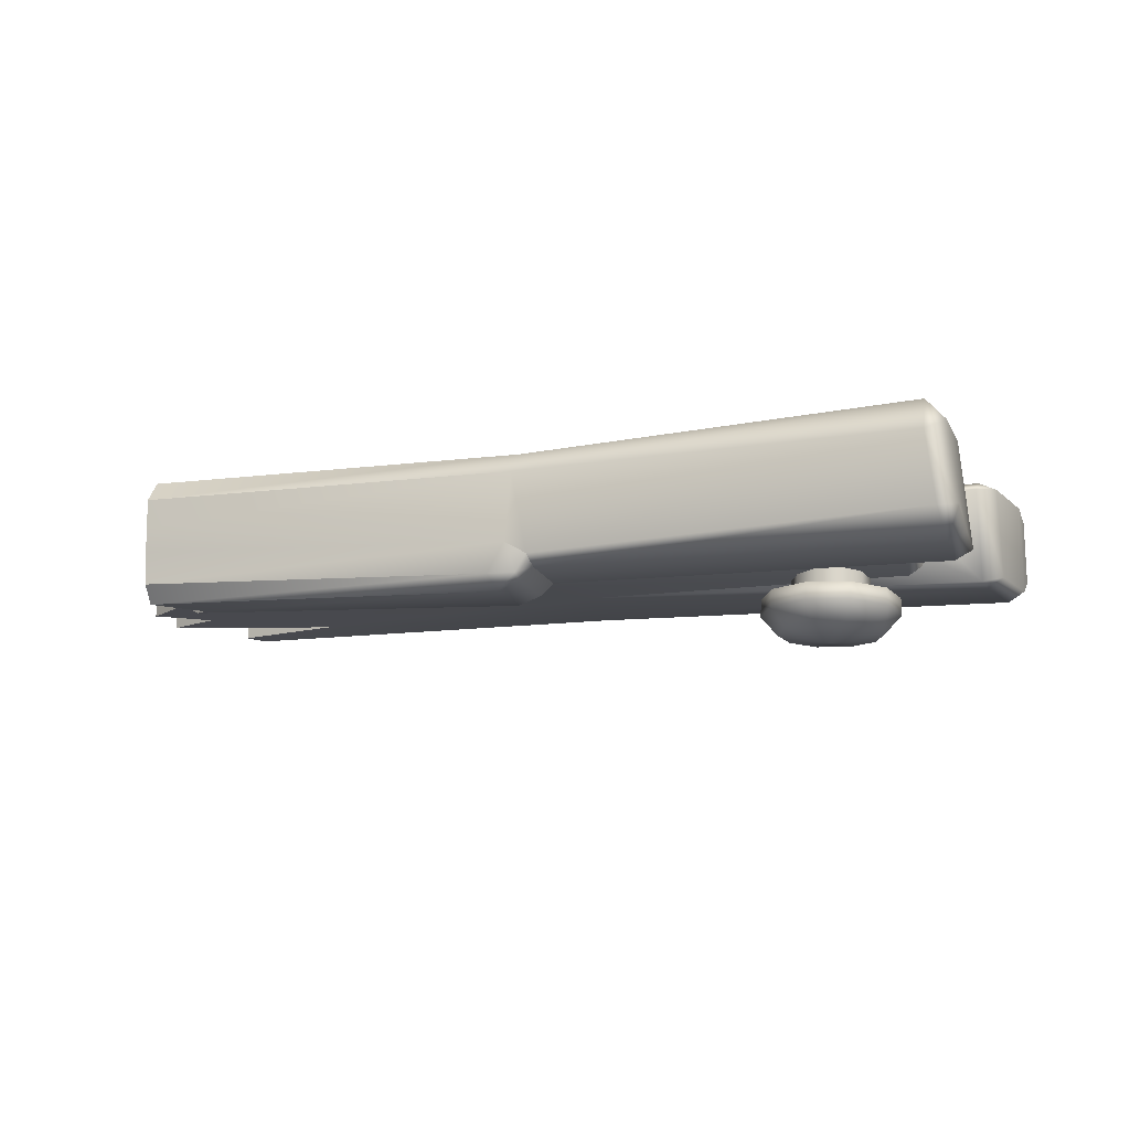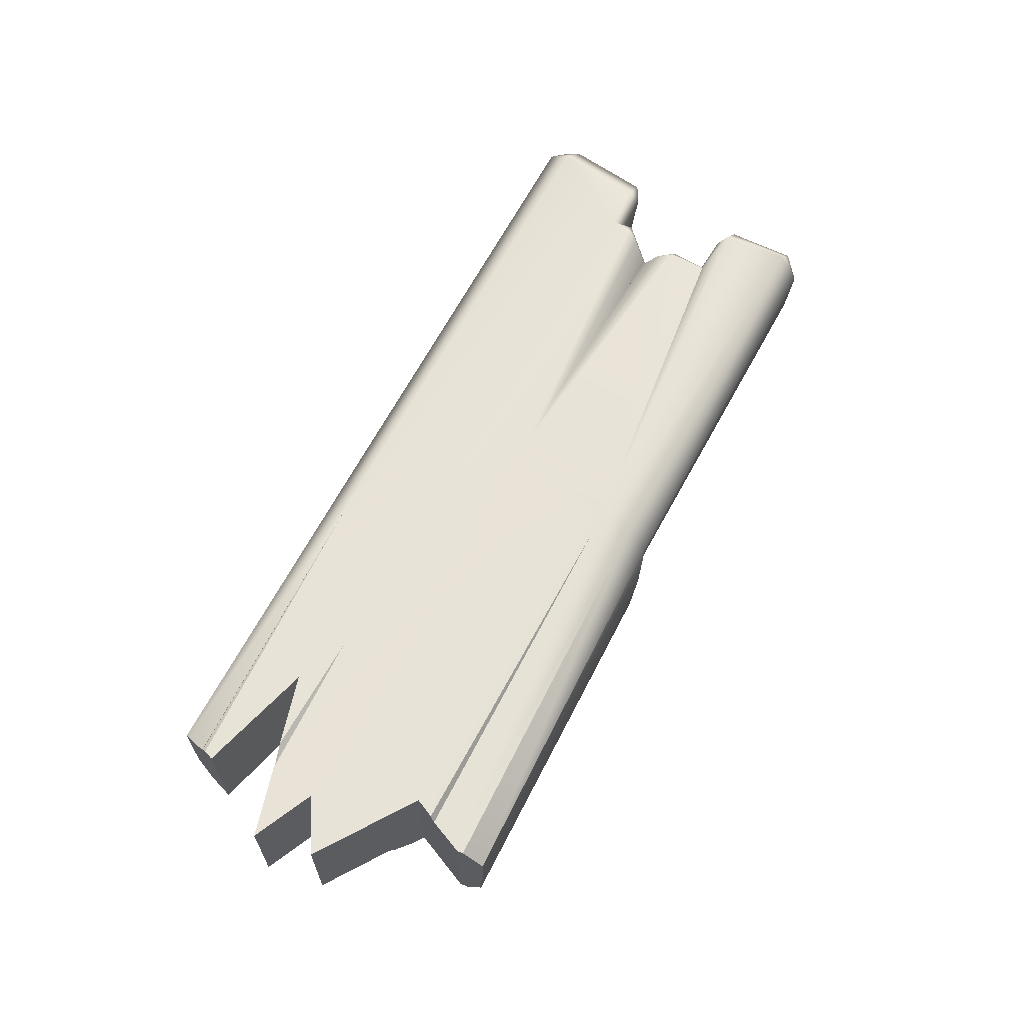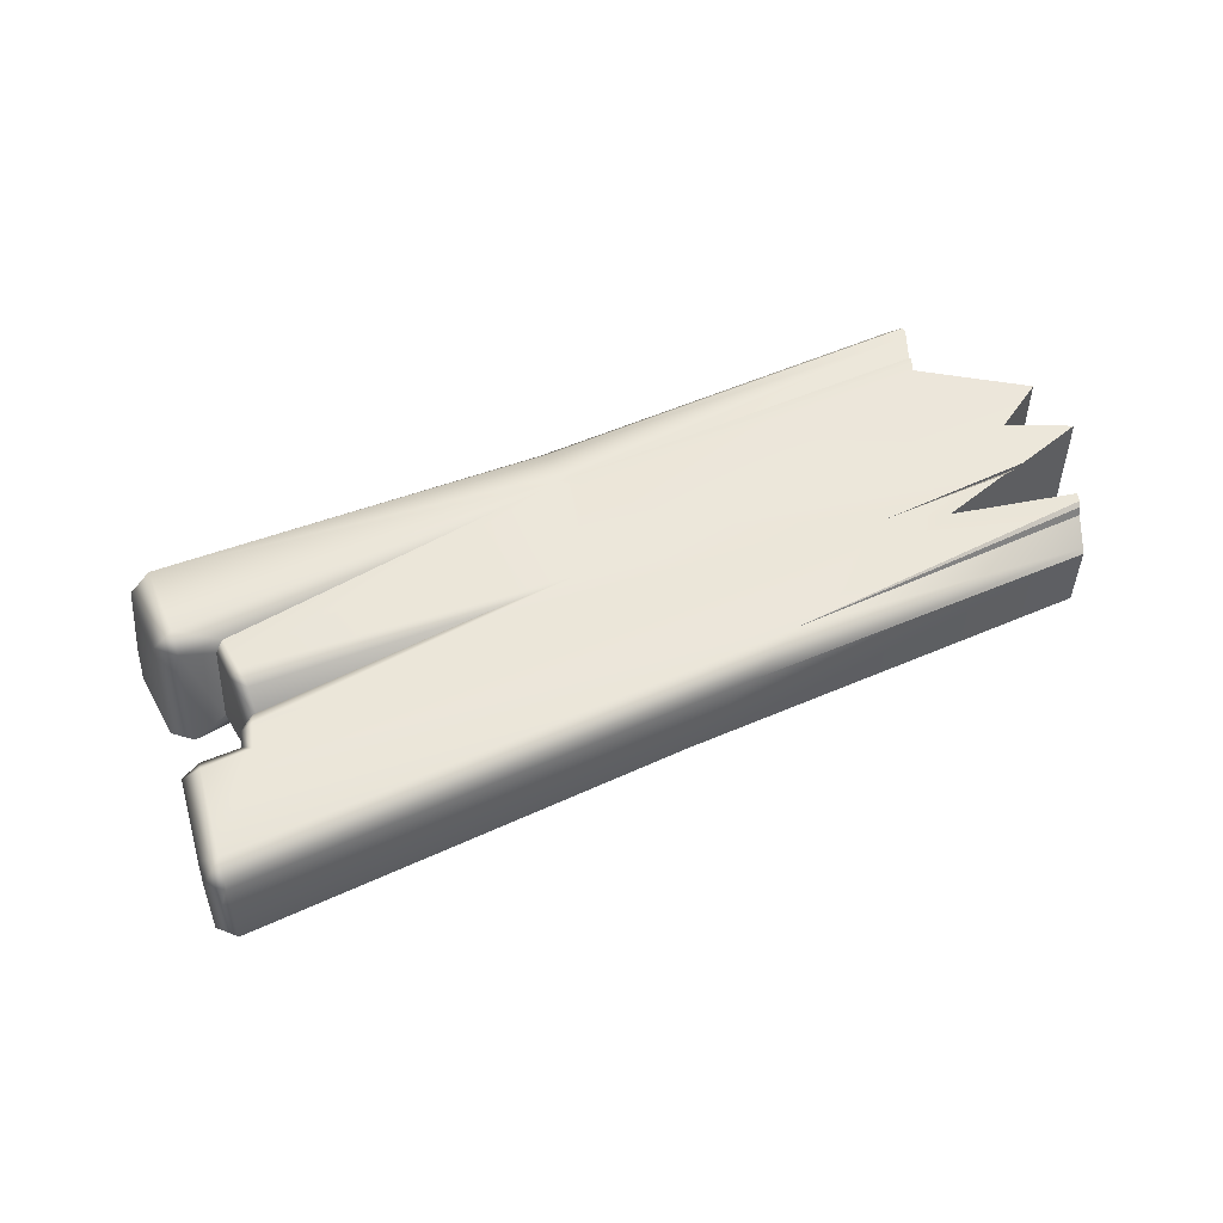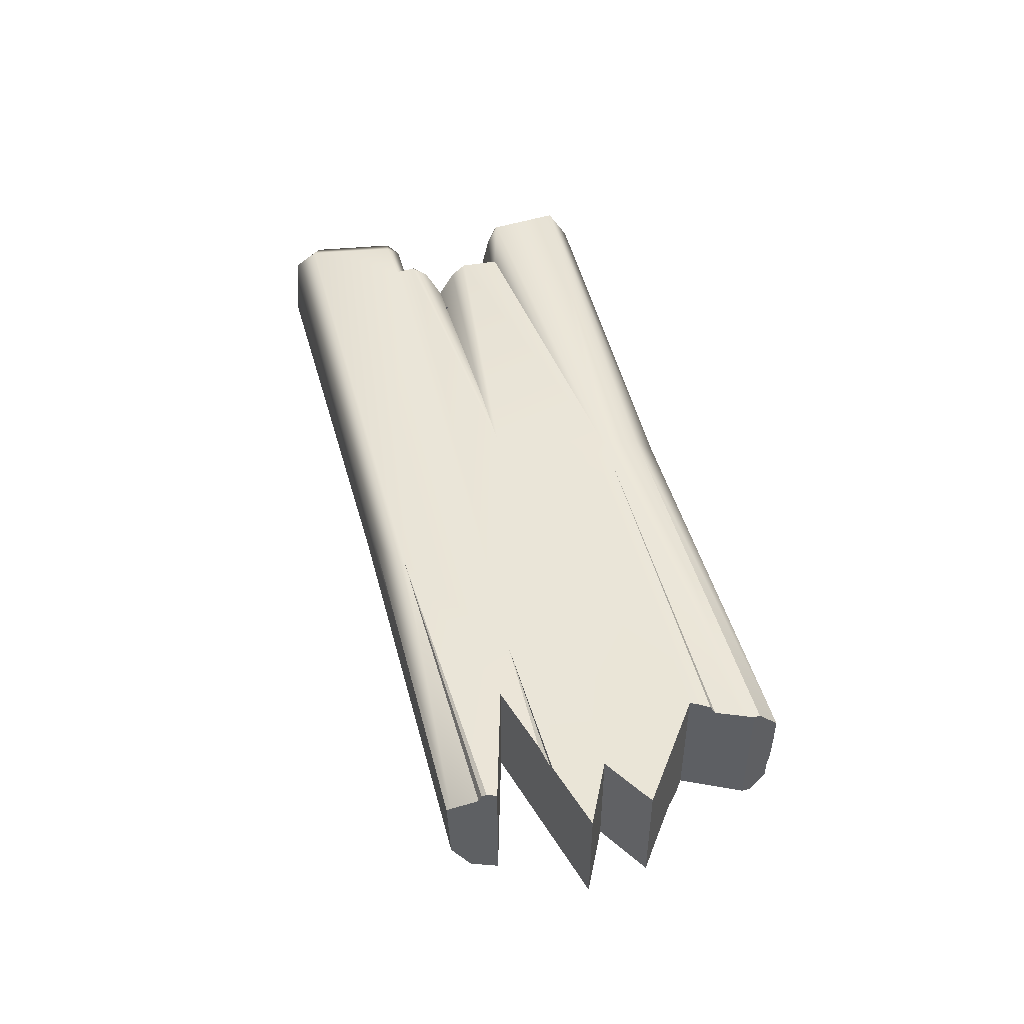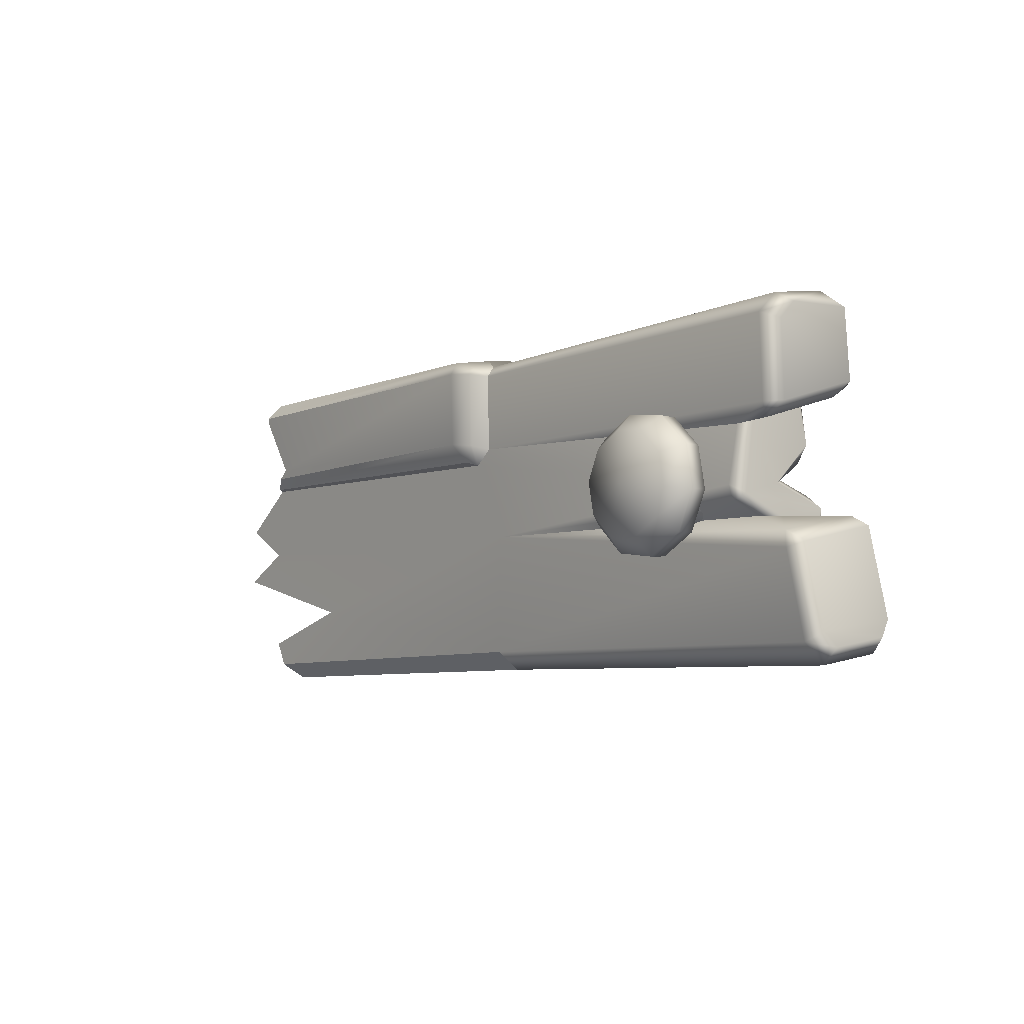
<metadata>
{"format":"obj","ext":"obj","renderer":"f3d","projection":"perspective","resolution":1024,"background":"white","views":[{"elev":-12.2,"azim":-168.3,"up":"+Z"},{"elev":63.6,"azim":110.5,"up":"+Z"},{"elev":51.1,"azim":-31.9,"up":"+Z"},{"elev":47.2,"azim":69.0,"up":"+Z"},{"elev":2.0,"azim":-129.6,"up":"+Y"}]}
</metadata>
<code>
g plank_broken_03_b
v -0.2719 -0.2136 -0.1689
v -0.2971 -0.1979 -0.1555
v -0.303 -0.2204 -0.1365
v -0.2818 -0.2471 -0.1412
v -0.2801 -0.2388 -0.03421
v -0.3017 -0.2131 -0.04002
v -0.2951 -0.1894 -0.02058
v -0.2638 -0.07565 -0.156
v -0.2588 -0.05869 -0.01996
v -0.2379 -0.08531 -0.1694
v -0.2707 -0.2051 -0.00652
v -0.231 -0.06141 -0.1635
v -0.2319 -0.06546 -0.00652
v -0.2275 -0.04632 -0.01996
v -0.1663 -0.04651 -0.09714
v -0.1406 -0.0466 -0.1224
v -0.1671 -0.05362 -0.02021
v -0.1575 -0.07215 -0.00652
v 0.3942 -0.3159 -0.1252
v 0.3985 -0.2844 -0.16
v -0.2719 -0.2136 -0.1689
v -0.2818 -0.2471 -0.1412
v -0.2379 -0.08531 -0.1694
v 0.3971 -0.09597 -0.1586
v -0.231 -0.06141 -0.1635
v -0.1406 -0.0466 -0.1224
v 0.888 -0.2526 -0.1595
v 1.047 -0.3621 -0.1604
v 1.065 -0.3247 -0.16
v 1.104 -0.1792 -0.158
v 1.155 -0.2115 -0.1583
v 1.065 -0.1548 -0.1585
v 1.061 -0.03417 -0.1527
v 0.4514 0.02116 -0.1614
v -0.1217 -0.001113 -0.1619
v -0.1225 -0.02542 -0.1547
v -0.1406 -0.0466 -0.1224
v 0.4223 0.04777 -0.1615
v -0.1229 0.08567 -0.147
v 1.152 -0.1161 -0.1551
v -0.2801 -0.2388 -0.03421
v 0.492 -0.3277 -0.01858
v 0.3942 -0.3159 -0.1252
v -0.2818 -0.2471 -0.1412
v -0.2707 -0.2051 -0.00652
v 0.5755 -0.3025 0.01361
v -0.1575 -0.07215 -0.00652
v -0.2319 -0.06546 -0.00652
v 0.8038 -0.2072 0.01615
v -0.143 -0.04351 0.005394
v 0.366 -0.0604 0.01675
v 0.2204 -0.04053 0.00229
v -0.1324 -0.02021 -0.008364
v -0.1202 0.003067 -0.05235
v 1.032 -0.3925 -0.01858
v 1.034 -0.3888 -0.1254
v 0.5697 -0.07377 0.01615
v 0.4599 0.088 0.01577
v 0.4351 0.1101 0.0157
v -0.1172 0.05218 0.004669
v 0.2204 -0.04053 0.00229
v -0.1169 0.02836 -0.01056
v -0.1202 0.003067 -0.05235
v -0.1133 0.1147 -0.0007031
v 0.4646 0.1074 0.01571
v 0.4464 0.1196 0.01587
v -0.1588 0.2475 0.04221
v -0.1731 0.1413 0.03187
v -0.1133 0.1147 -0.0007031
v 0.4526 0.1647 0.01657
v 0.4559 0.1967 -0.01791
v -0.1565 0.2799 -0.009817
v 0.4358 0.1835 -0.1419
v -0.1702 0.2715 -0.1193
v 0.428 0.1677 -0.16
v -0.1828 0.241 -0.1667
v -0.1904 0.1162 -0.1668
v 0.4223 0.04777 -0.1615
v -0.1229 0.08567 -0.147
v 0.4667 0.1953 -0.1253
v 1.065 0.1337 -0.0163
v 1.065 0.1015 0.01852
v 1.065 0.1336 -0.06262
v 1.065 0.1324 -0.1009
v 1.065 0.1294 -0.1241
v 1.065 0.129 -0.1525
v 0.4943 0.1917 -0.1723
v 0.4531 0.1822 -0.1697
v 0.4806 0.1712 -0.1958
v 0.4466 0.1711 -0.181
v 0.4765 0.05568 -0.1961
v 0.4418 0.05418 -0.1822
v 0.4642 0.02582 -0.1758
v 0.4514 0.02116 -0.1614
v 0.4223 0.04777 -0.1615
v 0.428 0.1677 -0.16
v 0.4358 0.1835 -0.1419
v 1.065 0.1046 -0.1804
v 1.065 0.129 -0.1525
v 1.056 -0.03038 -0.1613
v 1.033 -0.009343 -0.1743
v 1.014 0.007214 -0.175
v 1.033 -0.009343 -0.1743
v 1.065 0.1046 -0.1804
v 1.065 0.09241 -0.1786
v -0.1406 -0.0466 -0.1224
v -0.1225 -0.02542 -0.1547
v -0.1405 -0.01215 -0.1461
v -0.1663 -0.04651 -0.09714
v -0.1217 -0.001113 -0.1619
v -0.1594 -0.03715 -0.008403
v -0.1671 -0.05362 -0.02021
v -0.1389 0.001219 -0.07877
v -0.1398 0.09059 -0.1323
v -0.1328 0.05508 -0.01052
v -0.1267 0.1116 -0.01761
v -0.1229 0.08567 -0.147
v -0.1575 -0.07215 -0.00652
v -0.143 -0.04351 0.005394
v -0.1202 0.003067 -0.05235
v -0.1324 -0.02021 -0.008364
v -0.1202 0.003067 -0.05235
v -0.1169 0.02836 -0.01056
v -0.1172 0.05218 0.004669
v -0.1133 0.1147 -0.0007031
v -0.1914 0.09391 -0.1601
v -0.1904 0.1162 -0.1668
v -0.2181 0.1177 -0.1519
v -0.1229 0.08567 -0.147
v -0.1398 0.09059 -0.1323
v -0.2102 0.232 -0.1515
v -0.1828 0.241 -0.1667
v -0.1773 0.1244 -0.003298
v -0.2025 0.1478 0.004353
v -0.1267 0.1116 -0.01761
v -0.189 0.255 0.007308
v -0.201 0.2573 -0.1154
v -0.1702 0.2715 -0.1193
v -0.1731 0.1413 0.03187
v -0.1133 0.1147 -0.0007031
v -0.1565 0.2799 -0.009817
v -0.1588 0.2475 0.04221
v 0.3985 -0.2844 -0.16
v 0.3942 -0.3159 -0.1252
v 1.034 -0.3888 -0.1254
v 1.047 -0.3621 -0.1604
v 1.053 -0.3494 0.01332
v 1.035 -0.3869 -0.01321
v 1.032 -0.3925 -0.01858
v 1.058 -0.3387 0.03114
v 0.888 -0.2526 0.02121
v 1.065 -0.3247 0.03065
v 1.003 -0.2349 0.02446
v 1.043 -0.2288 0.02101
v 1.065 -0.1548 0.02434
v 1.13 -0.1262 0.02699
v 1.155 -0.2115 0.02416
v 1.014 0.007214 0.03155
v 1.02 0.01719 0.03192
v 1.031 0.03466 0.02789
v 1.152 -0.1161 0.02871
v 1.057 0.07796 0.0181
v 1.035 0.04114 0.01624
v 1.06 0.08264 0.01821
v 1.065 0.09241 0.01838
v 1.065 0.1015 0.01852
v 1.055 -0.3452 0.02572
v 1.053 -0.3494 0.01332
v 0.5755 -0.3025 0.01361
v 1.058 -0.3387 0.03114
v 1.055 -0.3452 0.02572
v 0.5755 -0.3025 0.01361
v 1.038 -0.2295 0.01536
v 1.003 -0.2349 0.02446
v 0.8038 -0.2072 0.01615
v 1.043 -0.2288 0.02101
v 1.038 -0.2295 0.01536
v 0.8038 -0.2072 0.01615
v 1.035 0.04114 0.01624
v 1.031 0.03466 0.02789
v 0.4646 0.1074 0.01571
v 1.061 -0.03417 -0.1527
v 1.056 -0.03038 -0.1613
v 0.4642 0.02582 -0.1758
v 0.4514 0.02116 -0.1614
v 0.888 -0.2526 0.02121
v 0.888 -0.2526 -0.1595
v 1.065 -0.3247 -0.16
v 1.065 -0.3247 0.03065
v 1.065 0.1337 -0.0163
v 1.065 -0.1548 0.02434
v 1.065 -0.1548 -0.1585
v 1.104 -0.1792 -0.158
v 1.155 -0.2115 0.02416
v 1.155 -0.2115 -0.1583
v 1.152 -0.1161 -0.1551
v 1.065 -0.1548 -0.1585
v 1.065 -0.1548 0.02434
v 1.13 -0.1262 0.02699
v 1.152 -0.1161 0.02871
v 1.155 -0.2115 0.02416
v 1.155 -0.2115 -0.1583
v 1.038 -0.2295 0.01536
v 1.043 -0.2288 0.02101
v 0.888 -0.2526 0.02121
v 0.888 -0.2526 -0.1595
v 1.003 -0.2349 0.02446
v 1.014 0.007214 0.03155
v 1.014 0.007214 -0.175
v 1.033 -0.009343 -0.1743
v 1.056 -0.03038 -0.1613
v 1.061 -0.03417 -0.1527
v 1.152 -0.1161 0.02871
v 1.152 -0.1161 -0.1551
v 1.065 0.09241 -0.1786
v 1.014 0.007214 -0.175
v 1.014 0.007214 0.03155
v 1.02 0.01719 0.03192
v 1.031 0.03466 0.02789
v 1.035 0.04114 0.01624
v 1.057 0.07796 0.0181
v 1.06 0.08264 0.01821
v 1.065 0.09241 0.01838
v 1.065 0.1046 -0.1804
v 1.065 0.09241 -0.1786
v 1.065 0.09241 0.01838
v 1.065 0.1015 0.01852
v 1.065 0.1337 -0.0163
v 1.065 0.1294 -0.1241
v 1.065 0.129 -0.1525
v 1.065 0.1324 -0.1009
v 1.065 0.1336 -0.06262
v 1.034 -0.3888 -0.1254
v 1.032 -0.3925 -0.01858
v 1.035 -0.3869 -0.01321
v 1.047 -0.3621 -0.1604
v 1.053 -0.3494 0.01332
v 1.065 -0.3247 -0.16
v 1.055 -0.3452 0.02572
v 1.058 -0.3387 0.03114
v 1.065 -0.3247 0.03065
v -0.086 -0.06814 -0.2262
v -0.03129 -0.1057 -0.2279
v -0.02333 -0.07868 -0.2557
v -0.06478 -0.05021 -0.2544
v -0.08555 -0.06933 -0.1994
v -0.03146 -0.1065 -0.2011
v 0.02694 -0.07743 -0.2547
v 0.03507 -0.1041 -0.2265
v 0.03416 -0.1049 -0.1997
v 0 0 -0.2619
v -0.04958 -0.04249 -0.1855
v -0.01872 -0.06369 -0.1864
v 0.01872 -0.06276 -0.1856
v 0.06683 -0.04694 -0.2517
v 0.08773 -0.06382 -0.2226
v 0.08623 -0.06506 -0.1959
v 0.04842 -0.04005 -0.1834
v 0.0811 0.001141 -0.248
v 0.1066 -0.0003497 -0.2177
v 0.06431 0.04845 -0.2449
v 0.02287 0.07692 -0.2436
v -0.0274 0.07567 -0.2447
v -0.06729 0.04518 -0.2476
v -0.08157 -0.002904 -0.2514
v -0.06478 -0.05021 -0.2544
v -0.1082 -0.005689 -0.2222
v -0.086 -0.06814 -0.2262
v -0.1075 -0.007582 -0.1954
v -0.08555 -0.06933 -0.1994
v -0.08932 0.05779 -0.2172
v -0.06209 -0.007261 -0.1832
v -0.04958 -0.04249 -0.1855
v -0.08883 0.05518 -0.1905
v -0.05145 0.02855 -0.1804
v -0.03666 0.09803 -0.2134
v -0.03676 0.09497 -0.1867
v -0.02175 0.05125 -0.1782
v 0.0297 0.09968 -0.212
v 0.01569 0.05218 -0.1774
v 0.02885 0.0966 -0.1853
v 0.04655 0.03098 -0.1783
v 0.08295 0.05945 -0.187
v 0.05906 -0.004249 -0.1806
v 0.1049 -0.002302 -0.191
v 0.08442 0.06211 -0.2136
v -0.06481 -0.0176 -0.03936
v -0.05231 -0.05283 -0.04166
v -0.04958 -0.04249 -0.1855
v -0.06209 -0.007261 -0.1832
v -0.05418 0.01821 -0.03658
v -0.05145 0.02855 -0.1804
v -0.02447 0.04091 -0.03439
v -0.02175 0.05125 -0.1782
v 0.01297 0.04184 -0.03361
v 0.01569 0.05218 -0.1774
v 0.04383 0.02064 -0.03455
v 0.04655 0.03098 -0.1783
v 0.05633 -0.01459 -0.03685
v 0.05906 -0.004249 -0.1806
v 0.0457 -0.0504 -0.03963
v 0.04842 -0.04005 -0.1834
v 0.01599 -0.0731 -0.04182
v 0.01872 -0.06276 -0.1856
v -0.02144 -0.07403 -0.0426
v -0.01872 -0.06369 -0.1864
v -0.04958 -0.04249 -0.1855
v -0.05231 -0.05283 -0.04166
g plank_broken_03_b_0
f 3 2 1
f 4 3 1
f 4 5 3
f 5 6 3
f 2 3 6
f 6 7 2
f 7 8 2
f 7 9 8
f 2 8 10
f 1 2 10
f 11 7 6
f 5 11 6
f 8 12 10
f 13 9 7
f 11 13 7
f 8 9 14
f 12 8 14
f 13 14 9
f 12 14 15
f 15 16 12
f 14 17 15
f 14 13 17
f 13 18 17
f 21 20 19
f 22 21 19
f 21 23 20
f 23 24 20
f 23 25 24
f 24 25 26
f 27 20 24
f 28 20 27
f 27 29 28
f 27 24 30
f 30 31 27
f 32 30 24
f 24 33 32
f 24 34 33
f 35 34 24
f 36 35 24
f 24 37 36
f 34 35 38
f 38 35 39
f 40 32 33
f 43 42 41
f 44 43 41
f 41 42 45
f 42 46 45
f 45 46 47
f 47 48 45
f 46 49 47
f 49 50 47
f 49 51 50
f 50 51 52
f 53 50 52
f 52 54 53
f 42 43 55
f 43 56 55
f 57 51 49
f 58 51 57
f 59 51 58
f 60 51 59
f 61 51 60
f 62 61 60
f 62 63 61
f 60 59 64
f 58 65 59
f 65 66 59
f 66 67 59
f 59 67 68
f 59 68 69
f 67 66 70
f 67 70 71
f 72 67 71
f 72 71 73
f 74 72 73
f 74 73 75
f 76 74 75
f 76 75 77
f 75 78 77
f 79 77 78
f 71 80 73
f 71 70 81
f 70 82 81
f 80 71 83
f 80 83 84
f 80 84 85
f 80 85 86
f 87 80 86
f 80 87 88
f 88 87 89
f 90 88 89
f 90 89 91
f 92 90 91
f 91 93 92
f 92 93 94
f 95 92 94
f 96 90 92
f 95 96 92
f 90 96 88
f 96 97 88
f 97 80 88
f 98 89 87
f 99 98 87
f 93 91 100
f 91 101 100
f 91 89 102
f 102 103 91
f 102 89 104
f 104 105 102
f 108 107 106
f 109 108 106
f 107 108 110
f 111 108 109
f 109 112 111
f 111 113 108
f 113 114 108
f 108 114 110
f 113 115 114
f 115 116 114
f 114 117 110
f 112 118 111
f 118 119 111
f 113 111 120
f 111 121 120
f 121 111 119
f 113 122 115
f 122 123 115
f 124 115 123
f 125 116 115
f 124 125 115
f 128 127 126
f 127 129 126
f 130 126 129
f 128 131 127
f 131 132 127
f 126 133 128
f 126 130 133
f 133 134 128
f 131 128 134
f 130 135 133
f 134 136 131
f 136 137 131
f 131 137 132
f 137 138 132
f 133 139 134
f 140 139 133
f 135 140 133
f 137 136 141
f 138 137 141
f 142 136 134
f 139 142 134
f 142 141 136
f 145 144 143
f 146 145 143
f 46 148 147
f 46 42 148
f 42 149 148
f 151 46 150
f 150 152 151
f 151 49 46
f 151 153 49
f 57 49 154
f 57 154 155
f 155 156 57
f 157 155 154
f 158 57 156
f 58 57 158
f 158 159 58
f 58 159 160
f 65 58 160
f 156 161 158
f 65 163 162
f 65 162 164
f 66 65 164
f 70 66 164
f 70 164 165
f 165 166 70
f 169 168 167
f 172 171 170
f 175 174 173
f 178 177 176
f 181 180 179
f 184 183 182
f 185 184 182
f 188 187 186
f 189 188 186
f 71 190 83
f 193 192 191
f 191 194 193
f 195 193 194
f 198 197 196
f 196 199 198
f 196 200 199
f 203 202 201
f 201 204 203
f 202 203 205
f 205 206 202
f 203 207 205
f 210 209 208
f 208 211 210
f 208 212 211
f 208 213 212
f 214 212 213
f 217 216 215
f 215 218 217
f 215 219 218
f 215 220 219
f 215 221 220
f 215 222 221
f 215 223 222
f 226 225 224
f 224 227 226
f 224 228 227
f 224 229 228
f 224 230 229
f 229 231 228
f 231 232 228
f 235 234 233
f 233 236 235
f 236 237 235
f 236 238 237
f 238 239 237
f 238 240 239
f 238 241 240
g plank_broken_03_b_1
f 244 243 242
f 245 244 242
f 242 243 246
f 243 247 246
f 244 248 243
f 248 249 243
f 243 249 247
f 249 250 247
f 245 251 244
f 244 251 248
f 246 247 252
f 247 253 252
f 247 250 253
f 250 254 253
f 248 255 249
f 248 251 255
f 255 256 249
f 249 256 250
f 256 257 250
f 250 257 254
f 257 258 254
f 255 251 259
f 255 259 256
f 259 260 256
f 256 260 257
f 259 251 261
f 259 261 260
f 261 251 262
f 262 251 263
f 263 251 264
f 264 251 265
f 265 251 266
f 267 265 266
f 268 267 266
f 269 267 268
f 270 269 268
f 271 264 265
f 267 271 265
f 269 270 272
f 270 273 272
f 274 271 267
f 269 274 267
f 275 274 269
f 272 275 269
f 276 263 264
f 271 276 264
f 277 276 271
f 274 277 271
f 278 277 274
f 275 278 274
f 276 279 263
f 278 280 277
f 280 281 277
f 281 279 276
f 277 281 276
f 280 282 281
f 282 283 281
f 279 281 283
f 282 284 283
f 284 285 283
f 285 284 258
f 257 285 258
f 260 285 257
f 286 283 285
f 260 286 285
f 286 279 283
f 261 286 260
f 262 279 286
f 261 262 286
f 279 262 263
f 289 288 287
f 290 289 287
f 290 287 291
f 292 290 291
f 292 291 293
f 294 292 293
f 294 293 295
f 296 294 295
f 296 295 297
f 298 296 297
f 298 297 299
f 300 298 299
f 300 299 301
f 302 300 301
f 302 301 303
f 304 302 303
f 304 303 305
f 306 304 305
f 307 306 305
f 308 307 305

</code>
